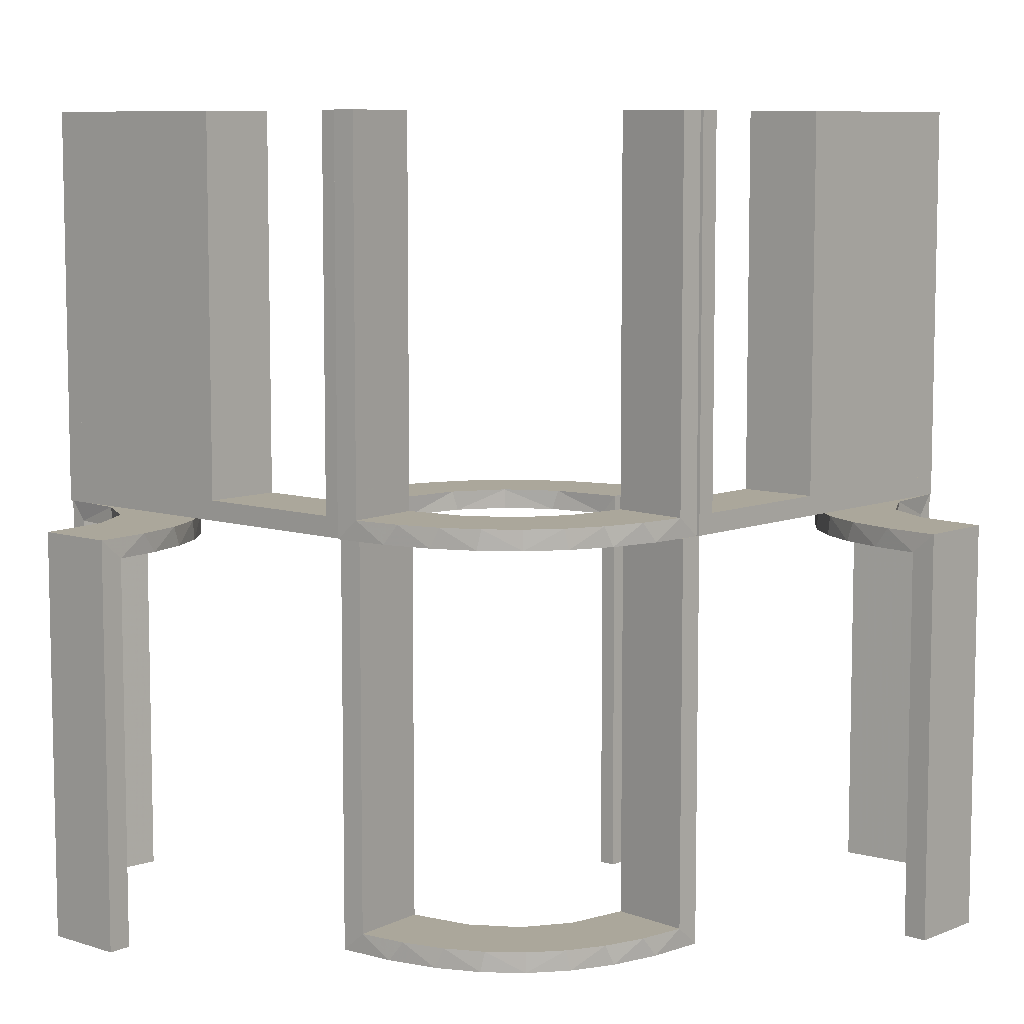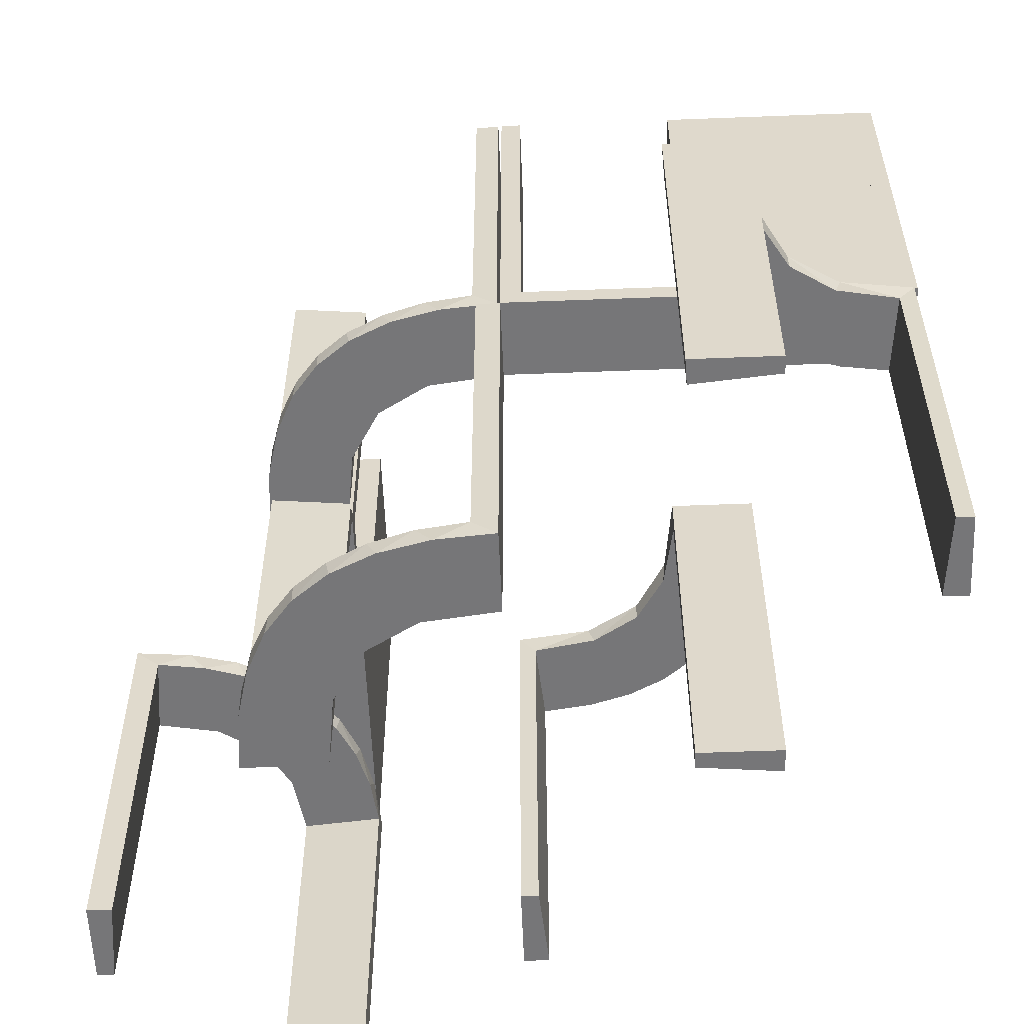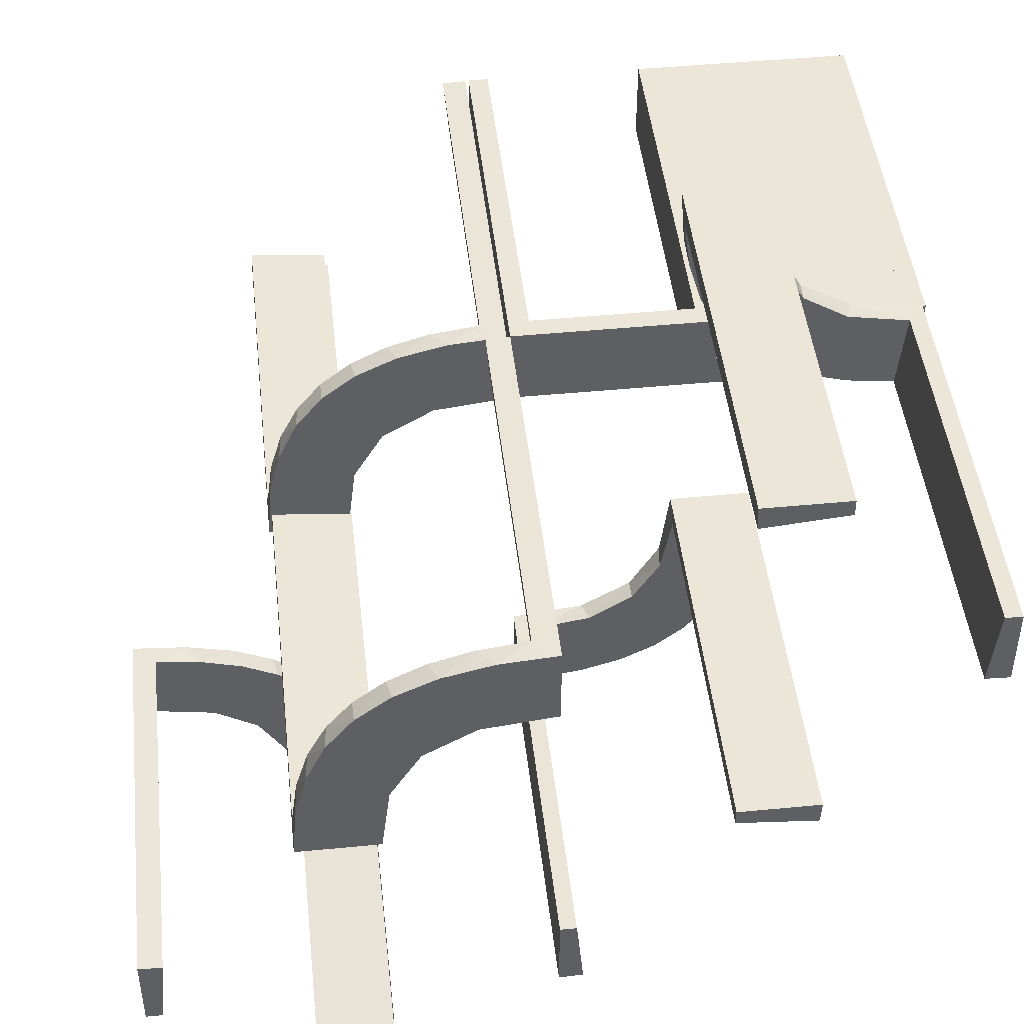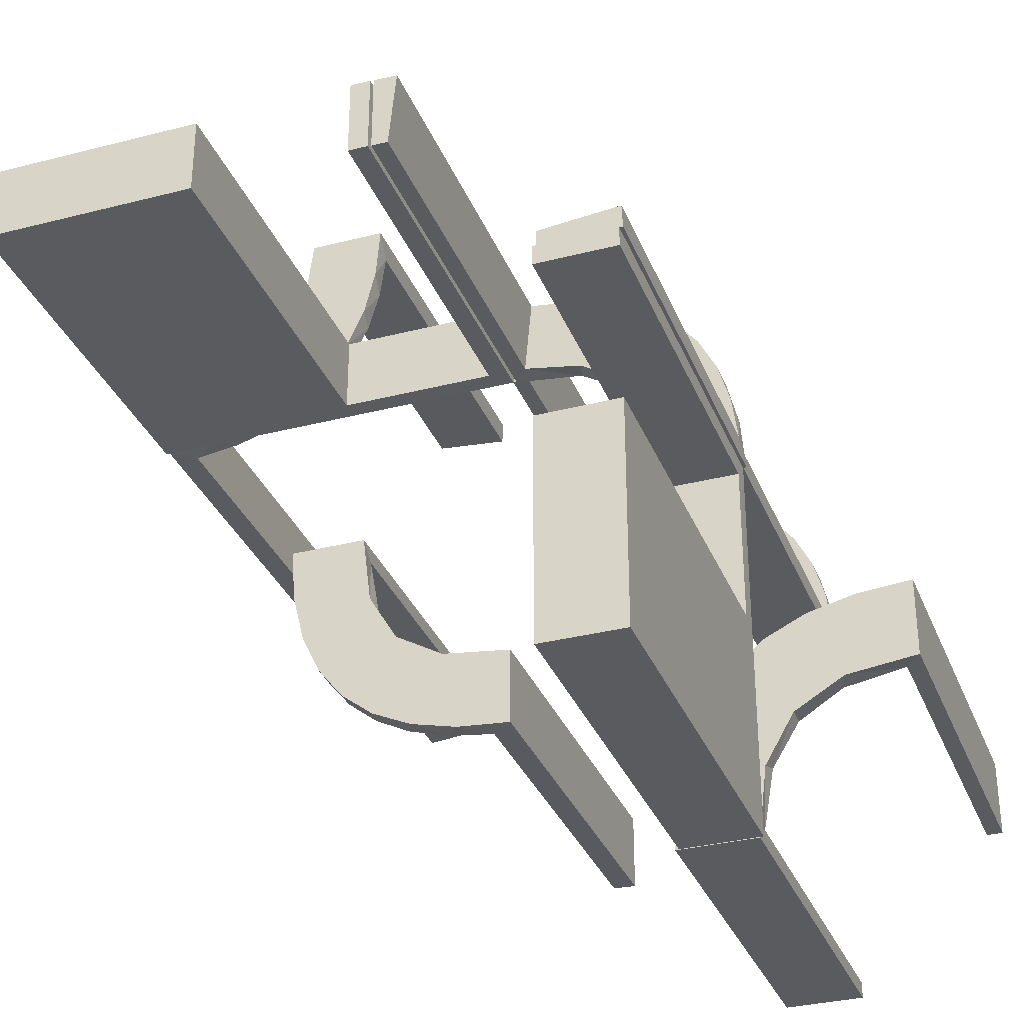
<metadata>
{"format":"obj","ext":"obj","renderer":"f3d","projection":"perspective","resolution":1024,"background":"white","views":[{"elev":8.1,"azim":131.8,"up":"+Z"},{"elev":-56.9,"azim":-177.7,"up":"+Z"},{"elev":46.2,"azim":173.7,"up":"+Y"},{"elev":-32.6,"azim":19.7,"up":"+Y"}]}
</metadata>
<code>
v 0 0.3 0
v 0 0.3 -0.5
v 0 0.3 0.5
v 0 0.2 0
v 0 0.2 -0.5
v 0 0.2 0.5
v 0 0.2 -0.25
v 0.3065 -0.4117 0
v 0.2528 0.1855 -0.475
v 0.2944 0.06937 -0.5
v -0.1909 -0.09599 -0.025
v -0.2398 0.32 0
v 0.134 0.2789 0
v 0.1956 -0.5008 0
v 0.1956 -0.5008 -0.5
v -0.4752 0.3009 -0.025
v -0.4752 0.3009 -0.1833
v -0.4752 0.3009 -0.3417
v -0.4752 0.3009 -0.5
v -0.3989 0.3143 -0.025
v 0.3148 -0.245 0
v 0.1865 0.09678 -0.475
v 0.03392 0.298 0.2625
v 0.03392 0.298 0.5
v 0.03392 0.298 0.025
v -0.2987 -0.06859 0
v -0.3101 0.2479 -0.025
v -0.2572 -0.1847 -0.025
v -0.02934 -0.2486 -0.025
v -0.004352 -0.2992 0
v -0.004352 -0.2992 -0.5
v -0.004352 -0.2992 -0.25
v -0.004352 -0.1992 0
v -0.004352 -0.1992 -0.5
v -0.09346 -0.1883 0
v 0.2798 0.1401 0.025
v 0.3548 -0.2253 -0.025
v -0.216 0.3711 0
v 0.2958 -0.4804 -0.025
v 0.2958 -0.4804 -0.1833
v 0.2958 -0.4804 -0.3417
v 0.2958 -0.4804 -0.5
v -0.2272 -0.2221 0
v -0.2272 -0.2221 -0.025
v 0.2602 0.18 0
v -0.3031 -0.02878 -0.025
v -0.3031 -0.02878 -0.5
v -0.3031 -0.02878 -0.2625
v -0.1921 -0.1864 -0.025
v 0.4068 -0.21 -0.025
v -0.2044 0.0007882 0
v -0.2044 0.0007882 -0.5
v -0.2044 0.0007882 -0.25
v 0.004353 0.1992 0
v 0.004353 0.1992 0.25
v 0.004353 0.1992 0.5
v 0.004353 0.2992 0
v 0.004353 0.2992 0.5
v 0.1296 0.2796 -0.5
v -0.225 0.3 0.5
v -0.225 0.3 0.025
v -0.225 0.2 0.5
v -0.225 0.2 0.025
v 0.3435 -0.3486 0
v 0.3435 -0.3486 -0.025
v -0.2048 0.4119 -0.025
v 0.06937 0.2944 -0.5
v 0.1899 0.2521 0.025
v 0.02957 0.2988 0
v 0.02957 0.2988 -0.475
v 0.02957 0.2988 -0.2375
v -0.2952 -0.0881 -0.025
v 0.1565 0.1514 0
v 0.1565 0.1514 0.025
v -0.275 0.3 0.5
v -0.275 0.3 0.025
v -0.275 0.2 0.5
v -0.275 0.2 0.025
v -0.2956 0.5008 0
v -0.2956 0.5008 -0.5
v -0.2956 0.5008 -0.25
v -0.1969 0.4712 -0.025
v -0.1969 0.4712 -0.5
v -0.1969 0.4712 -0.2625
v -0.2728 0.2779 0
v -0.2728 0.2779 -0.025
v 0.2042 0.01962 0.5
v 0.2042 0.01962 0.3417
v 0.2042 0.01962 0.1833
v 0.2042 0.01962 0.025
v 0.2755 0.1409 -0.475
v -0.284 -0.1289 0
v 0.2202 -0.3599 -0.025
v -0.4065 0.3117 0
v -0.4956 0.2008 0
v -0.4956 0.2008 -0.5
v -0.4956 0.2008 -0.25
v -0.4956 0.3008 0
v -0.4956 0.3008 -0.5
v -0.2428 0.3153 -0.025
v -0.1899 -0.2521 -0.025
v -0.2013 0.4314 0
v 0.4661 -0.202 -0.025
v 0.4661 -0.202 -0.5
v 0.4661 -0.202 -0.2625
v -0.1011 -0.1857 -0.025
v 0.4263 -0.2064 0
v -0.02476 -0.1991 -0.025
v -0.02476 -0.1991 -0.1833
v -0.02476 -0.1991 -0.3417
v -0.02476 -0.1991 -0.5
v 0.1521 0.1521 -0.475
v 0.1521 0.1521 -0.5
v 0.3044 -0.0007887 0
v 0.3044 -0.0007887 0.25
v 0.3044 -0.0007887 0.5
v 0.366 -0.2211 0
v 0.08889 0.2908 -0.475
v -0.2602 -0.18 0
v 0.1999 0.02041 0
v 0.1999 0.02041 -0.1583
v 0.1999 0.02041 -0.3167
v 0.1999 0.02041 -0.475
v -0.3091 0.404 -0.025
v 0.07373 0.2936 0
v 0.1409 0.2755 -0.475
v 0.1935 0.08832 0
v -0.5 0.3 0
v -0.5 0.3 0.5
v -0.5 0.2 0
v -0.5 0.2 0.5
v 0.2987 0.06859 0
v -0.1935 -0.08832 0
v -0.025 0.3 0.5
v -0.025 0.3 0.025
v -0.025 0.2 0.5
v -0.025 0.2 0.025
v 0.3091 -0.404 -0.025
v -0.366 0.2211 0
v -0.3044 0.0007882 0
v -0.3044 0.0007882 -0.5
v 0.3 0 0
v 0.3 0 -0.5
v 0.3 0 0.5
v 0.3 0 -0.25
v 0.3 -0.275 0.5
v 0.3 -0.275 0.025
v 0.3 -0.475 0.5
v 0.3 -0.475 0.025
v 0.3 -0.225 0.5
v 0.3 -0.225 0.025
v 0.3 -0.5 0
v 0.3 -0.5 0.5
v 0.3 -0.025 0.5
v 0.3 -0.025 0.025
v 0.3 -0.25 0
v 0.3 -0.25 0.5
v 0.02476 0.1991 0.5
v 0.02476 0.1991 0.3417
v 0.02476 0.1991 0.1833
v 0.02476 0.1991 0.025
v -0.4263 0.2064 0
v -0.1852 -0.255 0
v -0.4661 0.202 -0.025
v -0.4661 0.202 -0.5
v -0.4661 0.202 -0.2625
v 0.2013 -0.4314 0
v 0.2428 -0.3153 -0.025
v 0.1891 0.08911 -0.5
v 0.4956 -0.3008 0
v 0.4956 -0.3008 -0.5
v 0.4956 -0.2008 0
v 0.4956 -0.2008 -0.5
v 0.4956 -0.2008 -0.25
v 0.4065 -0.3117 0
v -0.2202 0.3599 -0.025
v -0.1452 -0.2747 -0.025
v 0.284 0.1289 0
v -0.2042 -0.01962 -0.025
v -0.2042 -0.01962 -0.1833
v -0.2042 -0.01962 -0.3417
v -0.2042 -0.01962 -0.5
v 0.2728 -0.2779 0
v 0.2728 -0.2779 -0.025
v 0.1969 -0.4712 -0.025
v 0.1969 -0.4712 -0.5
v 0.1969 -0.4712 -0.2625
v 0.1452 0.2747 0.025
v 0.2558 0.1808 -0.5
v -0.09324 -0.29 -0.025
v 0.2956 -0.5008 0
v 0.2956 -0.5008 -0.5
v 0.2956 -0.5008 -0.25
v -0.1565 -0.1514 0
v -0.1565 -0.1514 -0.025
v 0.2952 0.0881 0.025
v 0.02041 0.1999 0
v 0.02041 0.1999 -0.1583
v 0.02041 0.1999 -0.3167
v 0.02041 0.1999 -0.475
v -0.25 0.3 0
v -0.25 0.3 0.5
v -0.25 0.2 0
v -0.25 0.2 0.5
v 0.09678 0.1865 -0.475
v 0.1852 0.255 0
v 0.2048 -0.4119 -0.025
v -0.3435 0.3486 0
v -0.3435 0.3486 -0.025
v 0.1855 0.2528 -0.475
v 0.2044 -0.0007887 0
v 0.2044 -0.0007887 0.5
v -0.4068 0.21 -0.025
v 0.3031 0.02878 0.2625
v 0.3031 0.02878 0.5
v 0.3031 0.02878 0.025
v 0.2272 0.2221 0
v 0.2272 0.2221 0.025
v -0.2958 0.4804 -0.025
v -0.2958 0.4804 -0.1833
v -0.2958 0.4804 -0.3417
v -0.2958 0.4804 -0.5
v 0.216 -0.3711 0
v 0.2796 0.1296 -0.5
v -0.3548 0.2253 -0.025
v -0.2798 -0.1401 -0.025
v 0.09346 0.1883 0
v -0.1178 -0.2322 -0.025
v 0.2572 0.1847 0.025
v 0.3101 -0.2479 -0.025
v -0.03392 -0.298 -0.025
v -0.03392 -0.298 -0.5
v -0.03392 -0.298 -0.2625
v 0.2908 0.08889 -0.475
v -0.3148 0.245 0
v 0.3989 -0.3143 -0.025
v -0.07373 -0.2936 0
v 0.4752 -0.3009 -0.025
v 0.4752 -0.3009 -0.1833
v 0.4752 -0.3009 -0.3417
v 0.4752 -0.3009 -0.5
v 0.09324 0.29 0.025
v 0.1808 0.2558 -0.5
v 0.2 0 0
v 0.2 0 -0.5
v 0.2 0 0.5
v 0.2 -0.275 0.5
v 0.2 -0.275 0.025
v 0.2 -0.475 0.5
v 0.2 -0.475 0.025
v 0.2 -0.225 0.5
v 0.2 -0.225 0.025
v 0.2 -0.5 0
v 0.2 -0.5 0.5
v 0.2 -0.025 0.5
v 0.2 -0.025 0.025
v 0.2 -0.25 0
v 0.2 -0.25 0.5
v -0.1956 0.5008 0
v -0.1956 0.5008 -0.5
v -0.134 -0.2789 0
v 0.2398 -0.32 0
v -0.2537 -0.0242 -0.025
v 0.2988 0.02957 0
v 0.2988 0.02957 -0.475
v 0.2988 0.02957 -0.2375
v 0.2229 0.2229 -0.475
v 0.2229 0.2229 -0.5
v 0.1909 0.09599 0.025
v -0.475 0.3 0.5
v -0.475 0.3 0.025
v -0.475 0.2 0.5
v -0.475 0.2 0.025
v 0.1011 0.1857 0.025
v -0.3065 0.4117 0
v 0.08911 0.1891 -0.5
f 10 143 245
f 169 10 245
f 169 224 10
f 189 113 268
f 189 224 169
f 113 189 169
f 113 276 243
f 276 5 67
f 276 59 243
f 5 2 67
f 200 205 118
f 205 112 210
f 200 118 70
f 205 210 126
f 9 267 112
f 112 22 9
f 22 123 234
f 234 91 22
f 7 198 4
f 199 198 7
f 199 7 5
f 200 5 276
f 113 112 205
f 244 120 121
f 122 244 121
f 245 244 122
f 169 22 113
f 245 123 169
f 122 123 245
f 71 1 69
f 2 1 71
f 70 118 67
f 118 126 59
f 268 243 210
f 243 59 126
f 267 9 268
f 9 91 189
f 142 145 266
f 145 265 266
f 234 265 10
f 143 265 145
f 10 224 234
f 145 142 244
f 143 145 245
f 244 245 145
f 7 2 5
f 1 7 4
f 2 7 1
f 123 122 265
f 121 120 264
f 122 121 266
f 197 198 69
f 70 199 200
f 199 70 71
f 198 199 71
f 142 120 244
f 120 142 264
f 197 1 4
f 1 197 69
f 113 243 268
f 276 67 59
f 205 126 118
f 112 267 210
f 22 91 9
f 123 265 234
f 198 197 4
f 199 5 200
f 200 276 205
f 113 205 276
f 22 112 113
f 123 22 169
f 2 71 70
f 70 67 2
f 118 59 67
f 268 210 267
f 243 126 210
f 9 189 268
f 91 224 189
f 142 266 264
f 265 143 10
f 224 91 234
f 122 266 265
f 121 264 266
f 198 71 69
f 89 90 211
f 211 90 127
f 74 73 269
f 88 89 212
f 211 212 89
f 212 87 88
f 73 74 274
f 227 274 161
f 160 55 54
f 56 159 158
f 159 56 55
f 160 159 55
f 114 132 216
f 115 114 216
f 36 196 178
f 178 45 36
f 116 115 214
f 45 217 229
f 68 218 217
f 206 13 188
f 13 125 242
f 125 57 25
f 23 25 57
f 23 58 24
f 23 57 58
f 211 127 132
f 127 73 45
f 211 132 114
f 45 73 217
f 206 217 73
f 227 206 73
f 227 54 125
f 227 13 206
f 125 13 227
f 55 57 54
f 58 55 56
f 57 55 58
f 115 116 212
f 114 115 211
f 212 211 115
f 24 158 159
f 23 24 159
f 160 161 25
f 159 160 23
f 242 25 161
f 161 274 242
f 68 74 218
f 68 188 274
f 74 68 274
f 74 269 229
f 269 90 196
f 269 36 229
f 196 36 269
f 90 89 216
f 215 88 87
f 88 215 214
f 89 88 214
f 87 212 116
f 116 215 87
f 58 56 158
f 158 24 58
f 90 269 127
f 73 127 269
f 73 274 227
f 227 161 54
f 160 54 161
f 132 196 216
f 115 216 214
f 196 132 178
f 45 229 36
f 116 214 215
f 217 218 229
f 68 217 206
f 206 188 68
f 13 242 188
f 125 25 242
f 127 178 132
f 127 45 178
f 54 57 125
f 160 25 23
f 274 188 242
f 74 229 218
f 90 216 196
f 89 214 216
f 17 16 98
f 98 16 94
f 209 208 20
f 18 17 99
f 98 99 17
f 99 19 18
f 208 209 124
f 275 124 219
f 220 81 79
f 80 221 222
f 221 80 81
f 220 221 81
f 95 162 164
f 97 95 164
f 225 213 139
f 139 235 225
f 96 97 166
f 235 85 27
f 100 86 85
f 12 38 176
f 38 102 66
f 102 259 82
f 84 82 259
f 84 260 83
f 84 259 260
f 98 94 162
f 94 208 235
f 98 162 95
f 235 208 85
f 12 85 208
f 208 275 12
f 79 102 275
f 79 259 102
f 102 38 275
f 81 259 79
f 260 81 80
f 259 81 260
f 97 96 99
f 95 97 98
f 99 98 97
f 83 222 221
f 84 83 221
f 220 219 82
f 221 220 84
f 66 82 219
f 219 124 66
f 100 209 86
f 100 176 124
f 209 100 124
f 209 20 27
f 20 16 213
f 213 225 20
f 86 209 27
f 16 17 164
f 165 18 19
f 18 165 166
f 17 18 166
f 19 99 96
f 96 165 19
f 260 80 222
f 222 83 260
f 16 20 94
f 208 94 20
f 208 124 275
f 275 219 79
f 220 79 219
f 162 213 164
f 97 164 166
f 213 162 139
f 235 27 225
f 96 166 165
f 85 86 27
f 100 85 12
f 12 176 100
f 38 66 176
f 102 82 66
f 94 139 162
f 94 235 139
f 275 38 12
f 220 82 84
f 124 176 66
f 20 225 27
f 16 164 213
f 17 166 164
f 77 272 273
f 271 76 78
f 270 271 273
f 76 75 77
f 75 76 271
f 270 272 77
f 77 273 78
f 271 78 273
f 270 273 272
f 76 77 78
f 75 271 270
f 270 77 75
f 77 78 273
f 77 273 272
f 204 203 63
f 4 63 203
f 4 6 137
f 63 4 137
f 201 203 204
f 1 4 203
f 3 6 4
f 135 137 136
f 61 63 137
f 60 62 63
f 202 60 61
f 1 201 61
f 1 135 3
f 61 135 1
f 204 62 60
f 136 6 3
f 204 63 62
f 6 136 137
f 201 204 202
f 1 203 201
f 3 4 1
f 135 136 134
f 61 137 135
f 60 63 61
f 202 61 201
f 135 134 3
f 204 60 202
f 136 3 134
f 131 130 273
f 203 273 130
f 203 204 78
f 273 203 78
f 128 130 131
f 201 203 130
f 202 204 203
f 76 78 77
f 271 273 78
f 270 272 273
f 129 270 271
f 201 128 271
f 201 76 202
f 271 76 201
f 131 272 270
f 77 204 202
f 131 273 272
f 204 77 78
f 128 131 129
f 201 130 128
f 202 203 201
f 76 77 75
f 271 78 76
f 270 273 271
f 129 271 128
f 76 75 202
f 131 270 129
f 77 202 75
f 239 238 170
f 170 238 175
f 65 64 236
f 240 239 171
f 170 171 239
f 171 241 240
f 64 65 138
f 8 138 39
f 40 193 191
f 192 41 42
f 41 192 193
f 40 41 193
f 172 107 103
f 174 172 103
f 37 50 117
f 117 21 37
f 173 174 105
f 21 183 230
f 168 184 183
f 262 223 93
f 223 167 207
f 167 14 185
f 187 185 14
f 187 15 186
f 187 14 15
f 170 175 107
f 175 64 21
f 170 107 172
f 21 64 183
f 262 183 64
f 64 8 262
f 191 167 8
f 191 14 167
f 167 223 8
f 193 14 191
f 15 193 192
f 14 193 15
f 174 173 171
f 172 174 170
f 171 170 174
f 186 42 41
f 187 186 41
f 40 39 185
f 41 40 187
f 207 185 39
f 39 138 207
f 168 65 184
f 168 93 138
f 65 168 138
f 65 236 230
f 236 238 50
f 50 37 236
f 184 65 230
f 238 239 103
f 104 240 241
f 240 104 105
f 239 240 105
f 241 171 173
f 173 104 241
f 15 192 42
f 42 186 15
f 238 236 175
f 64 175 236
f 64 138 8
f 8 39 191
f 40 191 39
f 107 50 103
f 174 103 105
f 50 107 117
f 21 230 37
f 173 105 104
f 183 184 230
f 168 183 262
f 262 93 168
f 223 207 93
f 167 185 207
f 175 117 107
f 175 21 117
f 8 223 262
f 40 185 187
f 138 93 207
f 236 37 230
f 238 103 50
f 239 105 103
f 153 152 149
f 156 149 152
f 156 157 147
f 149 156 147
f 253 152 153
f 257 156 152
f 258 157 156
f 248 147 146
f 250 149 147
f 249 148 149
f 254 249 250
f 257 253 250
f 257 248 258
f 250 248 257
f 153 148 249
f 146 157 258
f 153 149 148
f 157 146 147
f 253 153 254
f 257 152 253
f 258 156 257
f 248 146 247
f 250 147 248
f 249 149 250
f 254 250 253
f 248 247 258
f 153 249 254
f 146 258 247
f 157 156 151
f 142 151 156
f 142 144 155
f 151 142 155
f 257 156 157
f 244 142 156
f 246 144 142
f 256 155 154
f 252 151 155
f 251 150 151
f 258 251 252
f 244 257 252
f 244 256 246
f 252 256 244
f 157 150 251
f 154 144 246
f 157 151 150
f 144 154 155
f 257 157 258
f 244 156 257
f 246 142 244
f 256 154 255
f 252 155 256
f 251 151 252
f 258 252 257
f 256 255 246
f 157 251 258
f 154 246 255
f 146 147 149
f 146 149 148
f 146 148 149
f 250 248 147
f 249 250 149
f 248 247 146
f 247 248 250
f 249 148 146
f 146 149 147
f 250 147 149
f 249 149 148
f 248 146 147
f 247 250 249
f 249 146 247
f 109 108 33
f 33 108 35
f 195 194 106
f 110 109 34
f 33 34 109
f 34 111 110
f 194 195 11
f 133 11 179
f 180 53 51
f 52 181 182
f 181 52 53
f 180 181 53
f 30 237 231
f 32 30 231
f 177 190 261
f 261 163 177
f 31 32 233
f 163 43 101
f 28 44 43
f 119 92 226
f 92 26 72
f 26 140 46
f 48 46 140
f 48 141 47
f 48 140 141
f 33 35 237
f 163 35 194
f 35 163 261
f 261 237 35
f 163 194 43
f 119 43 194
f 194 133 119
f 133 51 26
f 26 92 133
f 53 140 51
f 141 53 52
f 140 53 141
f 32 31 34
f 30 32 33
f 34 33 32
f 47 182 181
f 181 48 47
f 48 181 263
f 263 180 179
f 263 46 48
f 180 263 181
f 11 263 179
f 263 11 49
f 195 49 11
f 263 49 226
f 263 72 46
f 49 28 226
f 49 44 28
f 44 49 101
f 228 49 195
f 29 228 106
f 49 228 101
f 231 190 29
f 228 190 177
f 228 29 190
f 29 108 109
f 29 233 231
f 110 29 109
f 232 110 111
f 110 232 233
f 29 110 233
f 111 34 31
f 31 232 111
f 141 52 182
f 182 47 141
f 108 106 35
f 194 35 106
f 194 11 133
f 133 179 51
f 180 51 179
f 237 190 231
f 32 231 233
f 190 237 261
f 163 101 177
f 31 233 232
f 43 44 101
f 28 43 119
f 119 226 28
f 92 72 226
f 26 46 72
f 33 237 30
f 133 92 119
f 51 140 26
f 263 226 72
f 228 195 106
f 29 106 108
f 228 177 101

</code>
